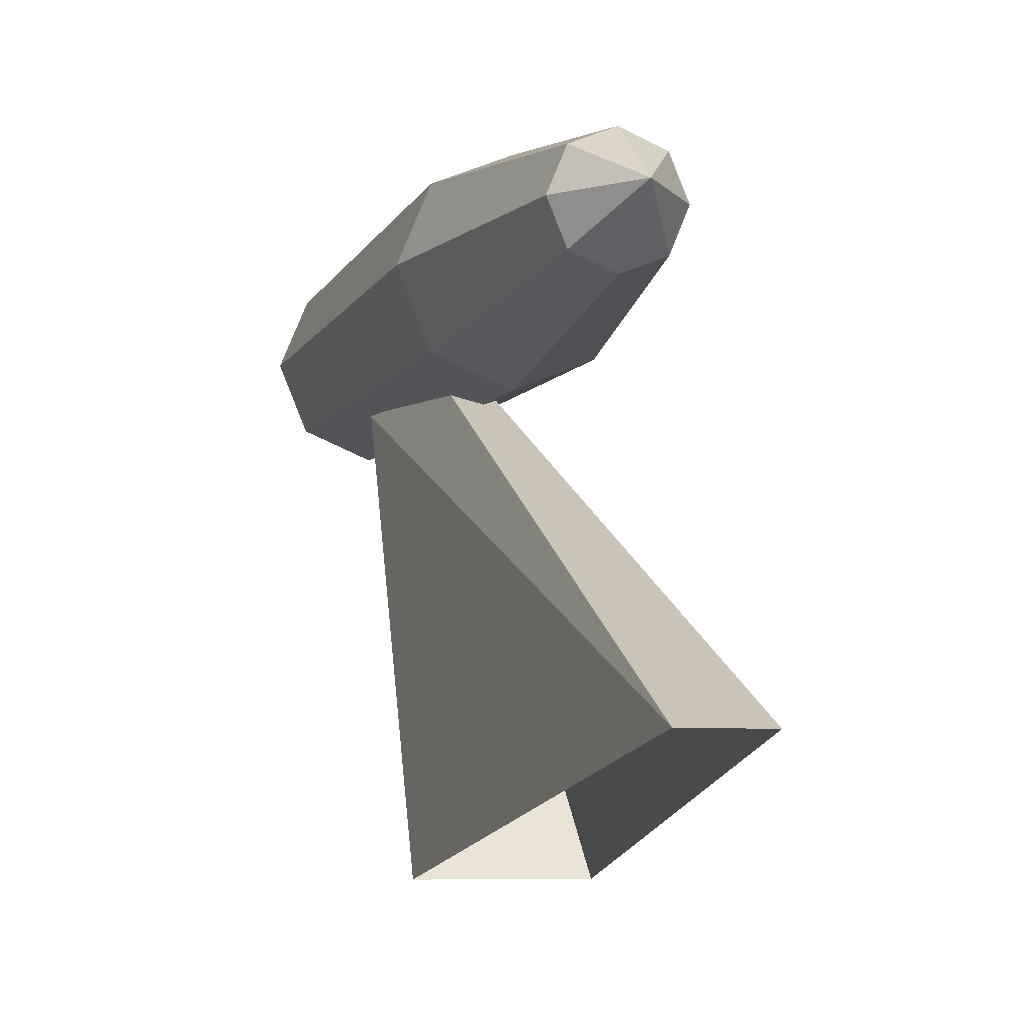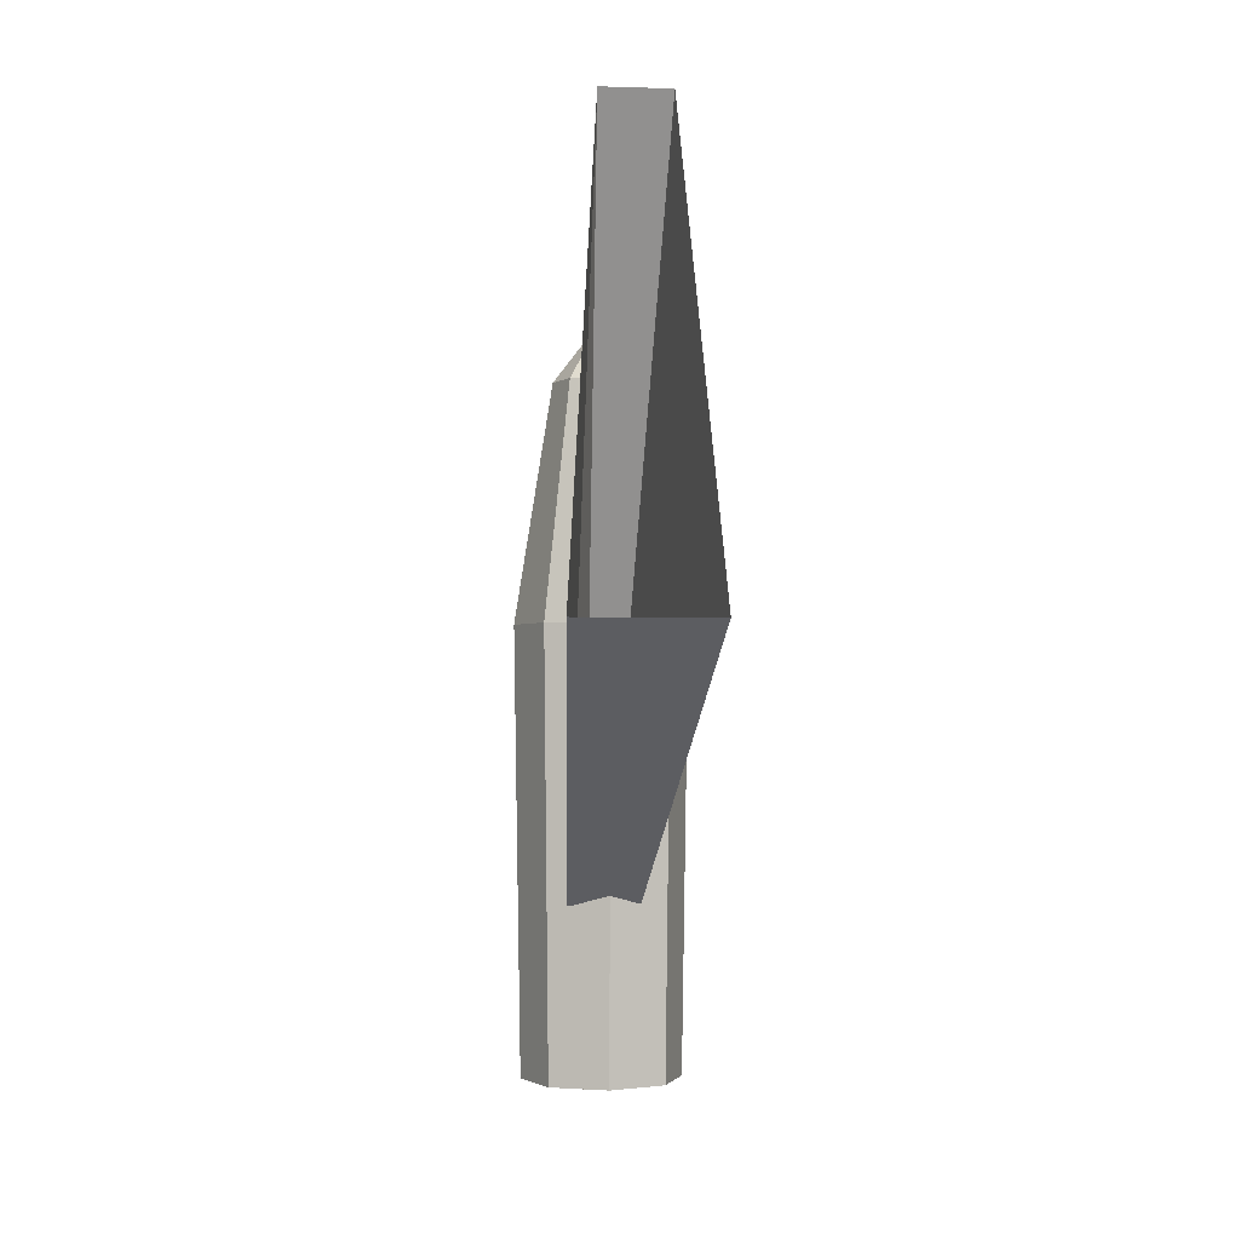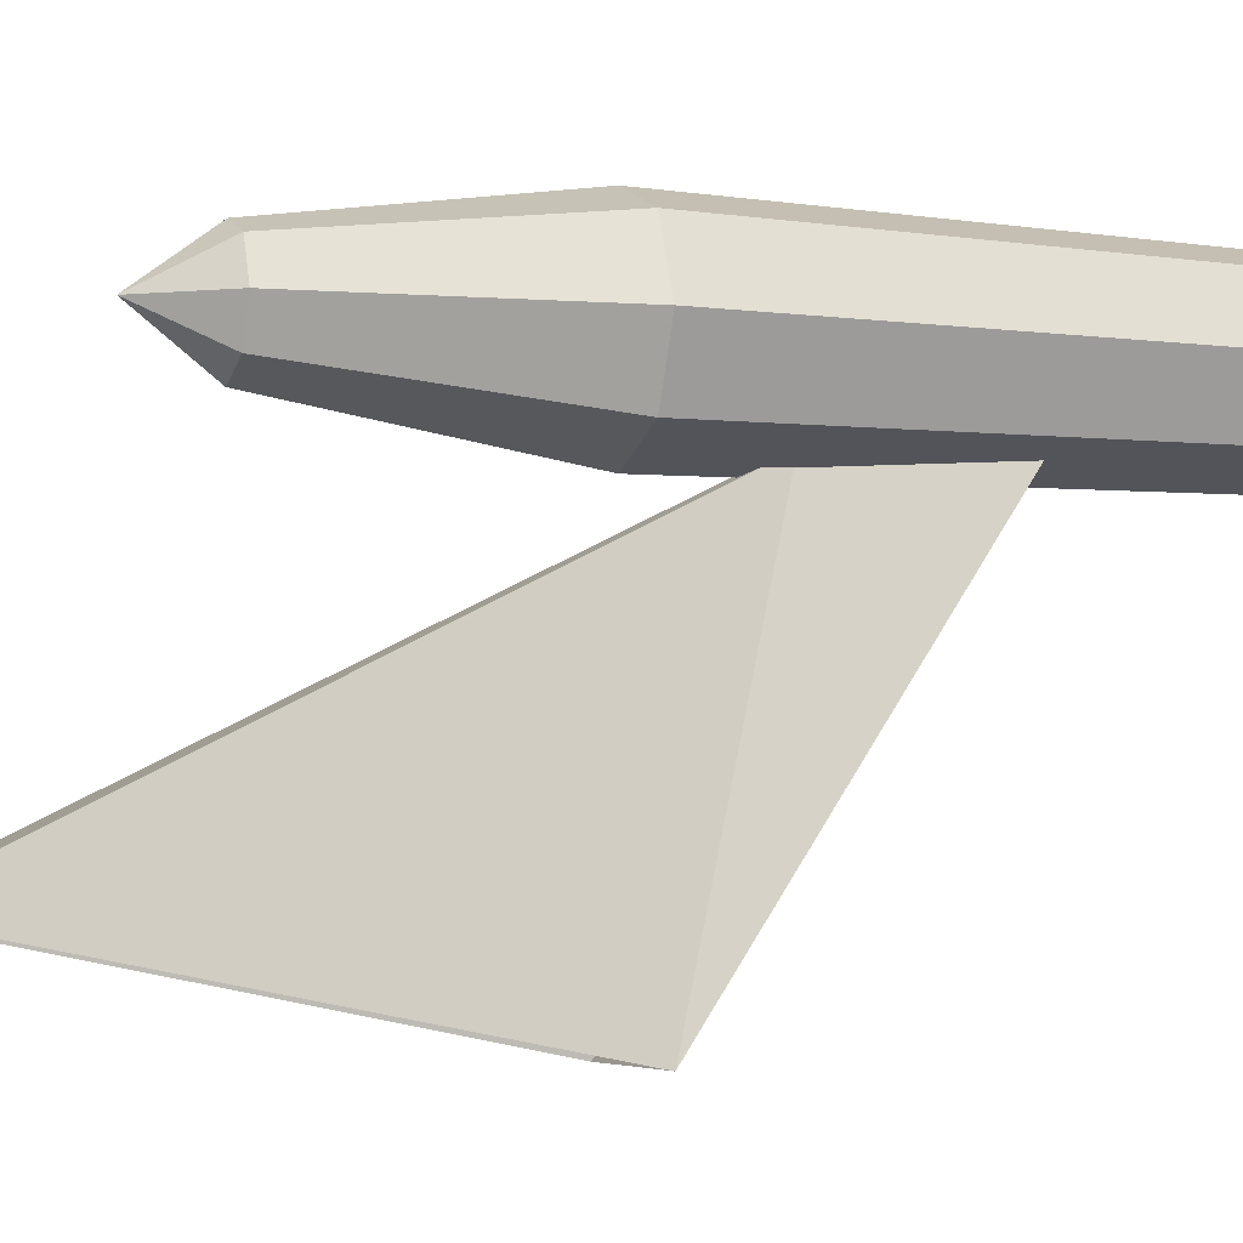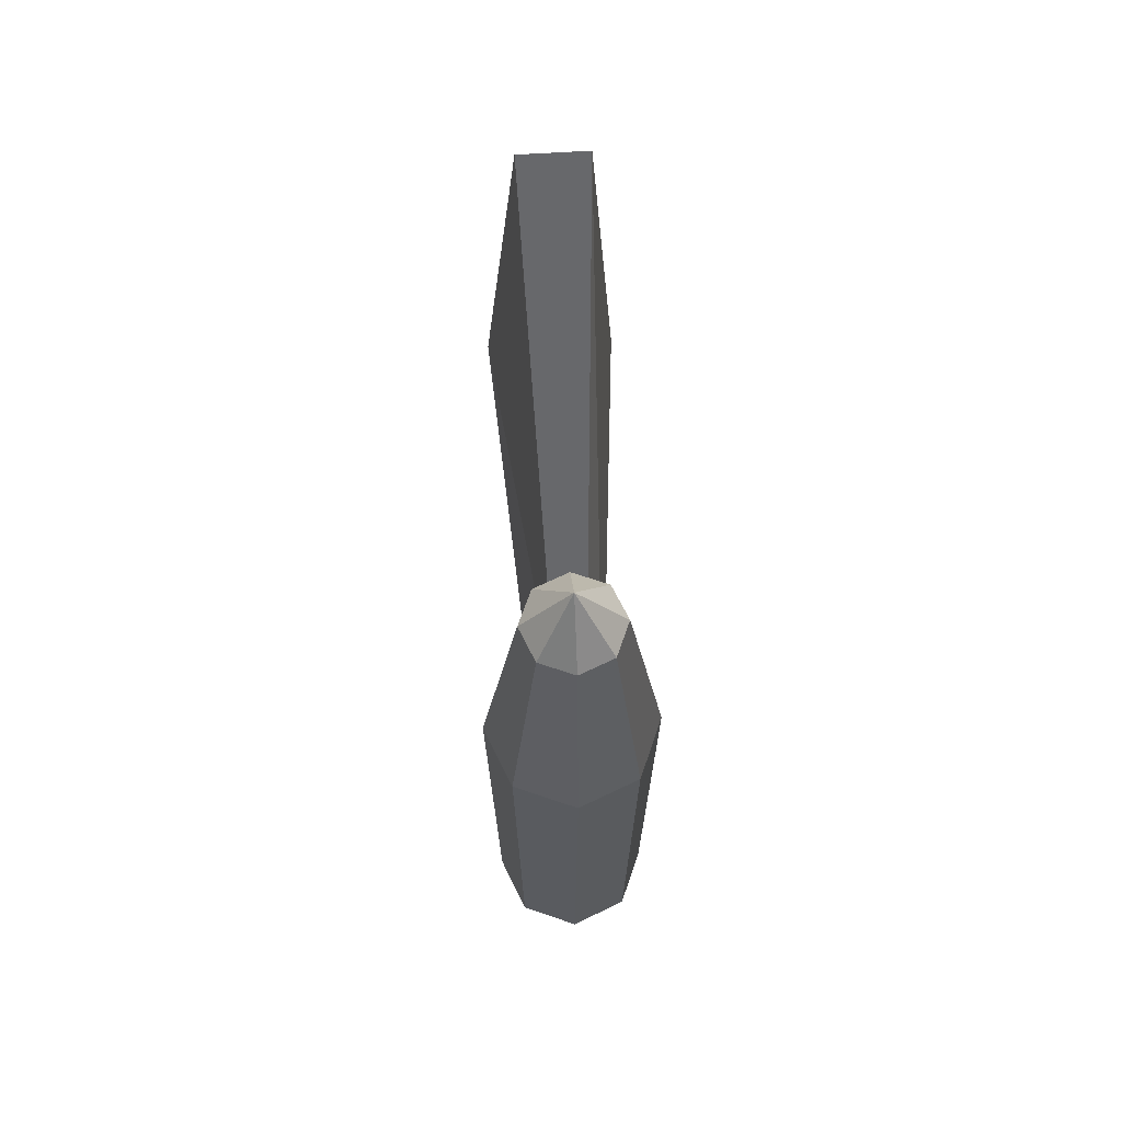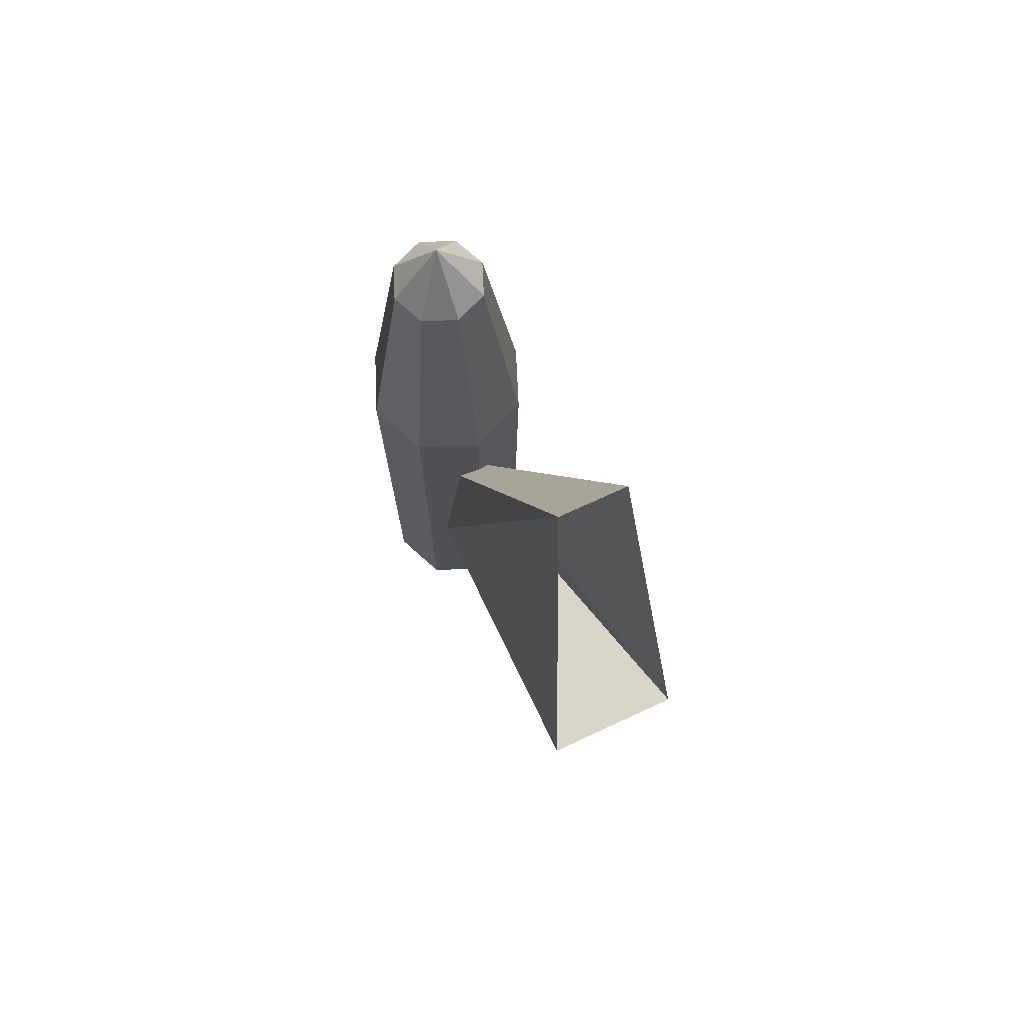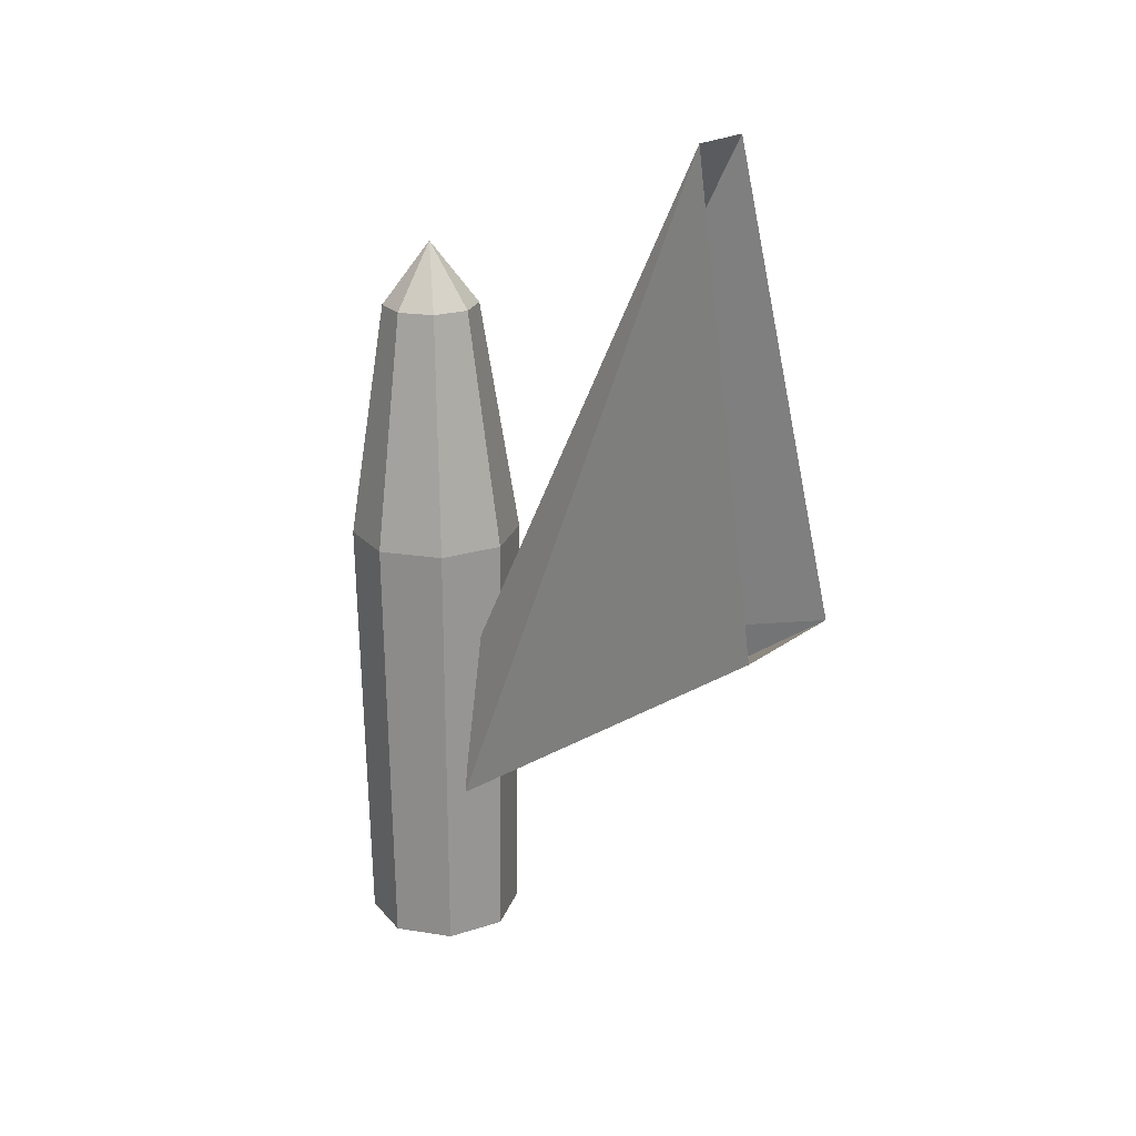
<metadata>
{"format":"obj","ext":"obj","renderer":"f3d","projection":"perspective","resolution":1024,"background":"white","views":[{"elev":-6.7,"azim":163.6,"up":"+Z"},{"elev":-2.3,"azim":174.0,"up":"+Y"},{"elev":-4.8,"azim":-111.9,"up":"+Z"},{"elev":64.6,"azim":-3.6,"up":"+Y"},{"elev":69.3,"azim":154.9,"up":"+Y"},{"elev":21.4,"azim":128.2,"up":"+Y"}]}
</metadata>
<code>
o sd_wing_coll
v 1.09 2.489 16.52
v 1.943 -2.892 16.52
v 1.783 -12.83 16.52
v -0 -12.83 16.52
v 1.26 -12.83 15.26
v 1.374 -2.892 15.15
v 0.7709 2.489 15.75
v -0 2.489 15.43
v -0 -2.892 14.58
v -0 -12.83 14.74
v -1.26 -12.83 15.26
v -1.374 -2.892 15.15
v -0.7709 2.489 15.75
v 0 3.914 16.52
v -1.09 2.489 16.52
v -1.943 -2.892 16.52
v -1.783 -12.83 16.52
v -1.26 -12.83 17.78
v -1.374 -2.892 17.89
v -0.7709 2.489 17.29
v 0 2.489 17.61
v 0 -2.892 18.46
v 0 -12.83 18.3
v 1.26 -12.83 17.78
v 1.374 -2.892 17.89
v 0.7709 2.489 17.29
v 0.891 -8.947 15
v 1.57 -3.122 6.753
v -1.376 -3.122 6.753
v -0.6978 -8.947 15
v 0.8331 6.959 8.759
v 0.4501 -5.391 15
v -0.257 -5.391 15
v -0.6399 6.959 8.759
f 4 5 3
f 3 5 6 2
f 7 1 2 6
f 1 7 14
f 7 8 14
f 6 9 8 7
f 5 10 9 6
f 4 10 5
f 4 11 10
f 10 11 12 9
f 9 12 13 8
f 8 13 14
f 13 15 14
f 12 16 15 13
f 11 17 16 12
f 4 17 11
f 4 18 17
f 17 18 19 16
f 16 19 20 15
f 15 20 14
f 20 21 14
f 19 22 21 20
f 18 23 22 19
f 4 23 18
f 4 24 23
f 23 24 25 22
f 22 25 26 21
f 21 26 14
f 26 1 14
f 1 26 25 2
f 24 3 2 25
f 4 3 24
f 27 30 29 28
f 31 34 33 32
f 27 28 31 32
f 29 30 33 34

</code>
